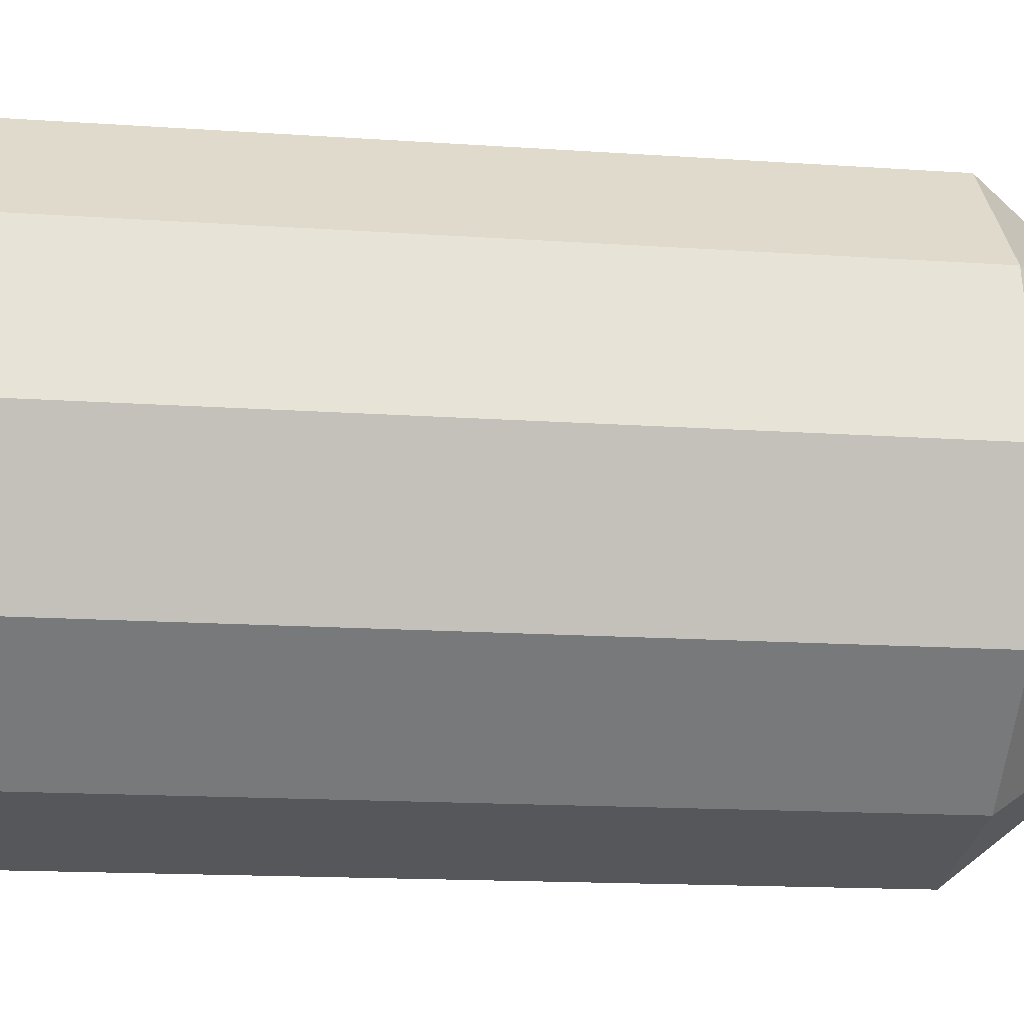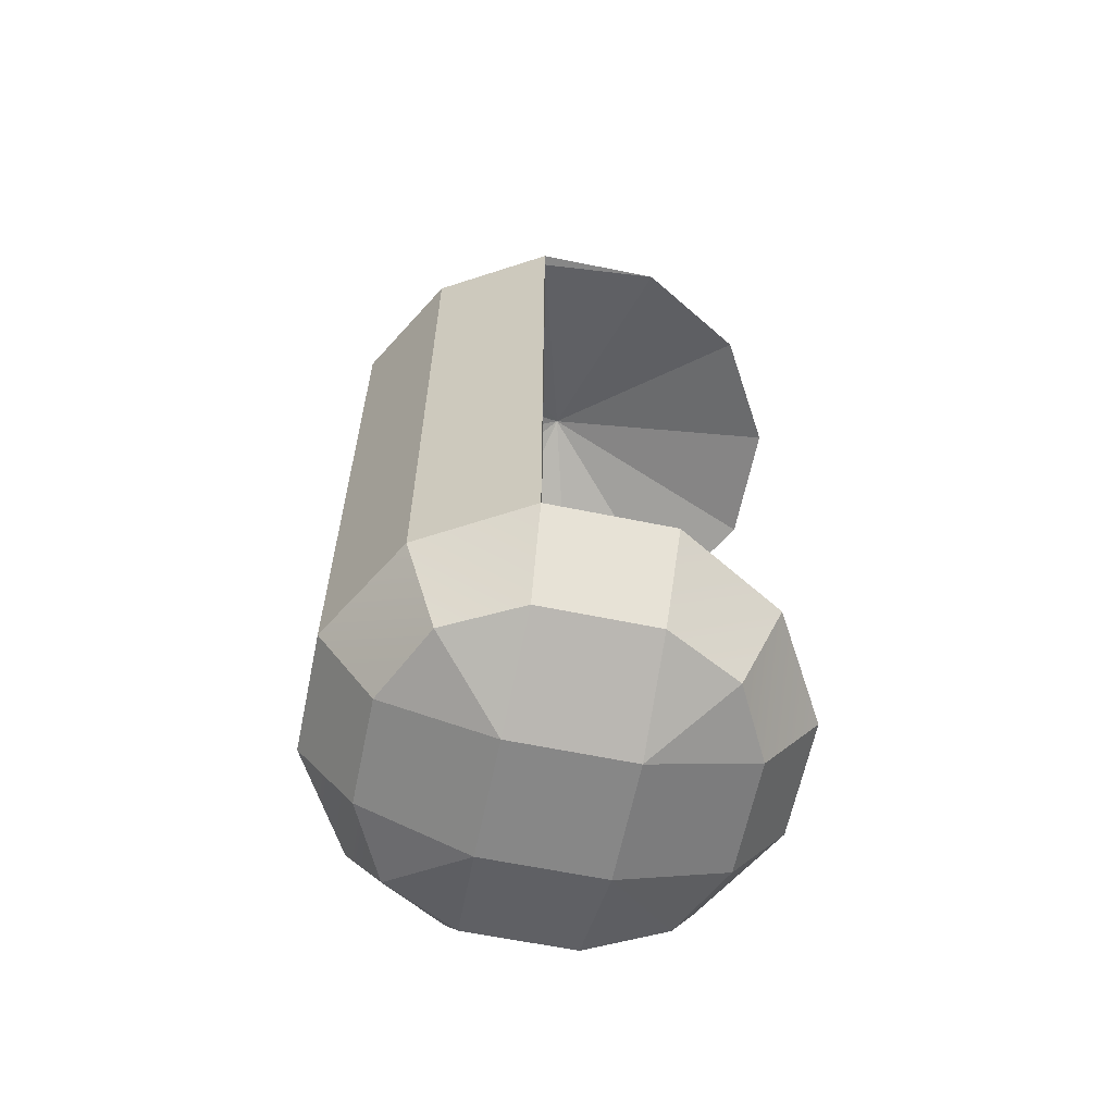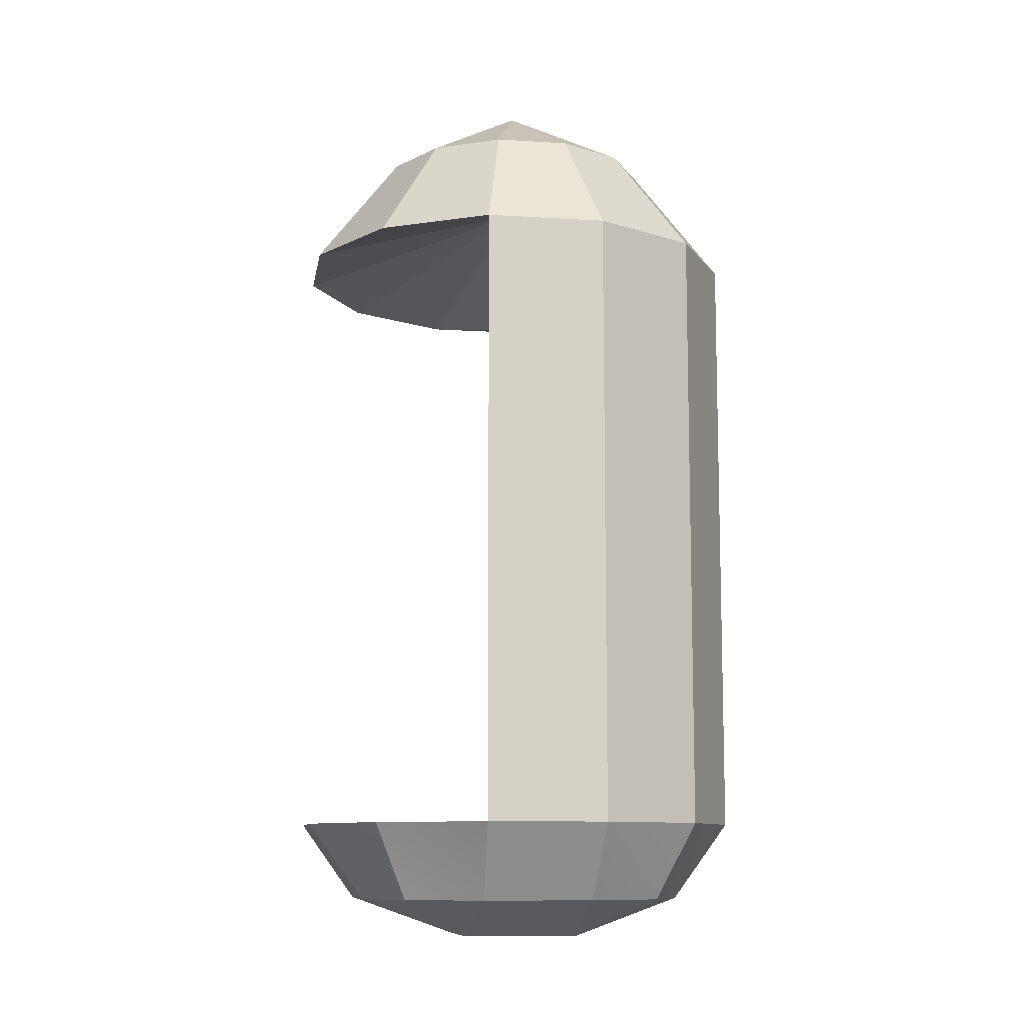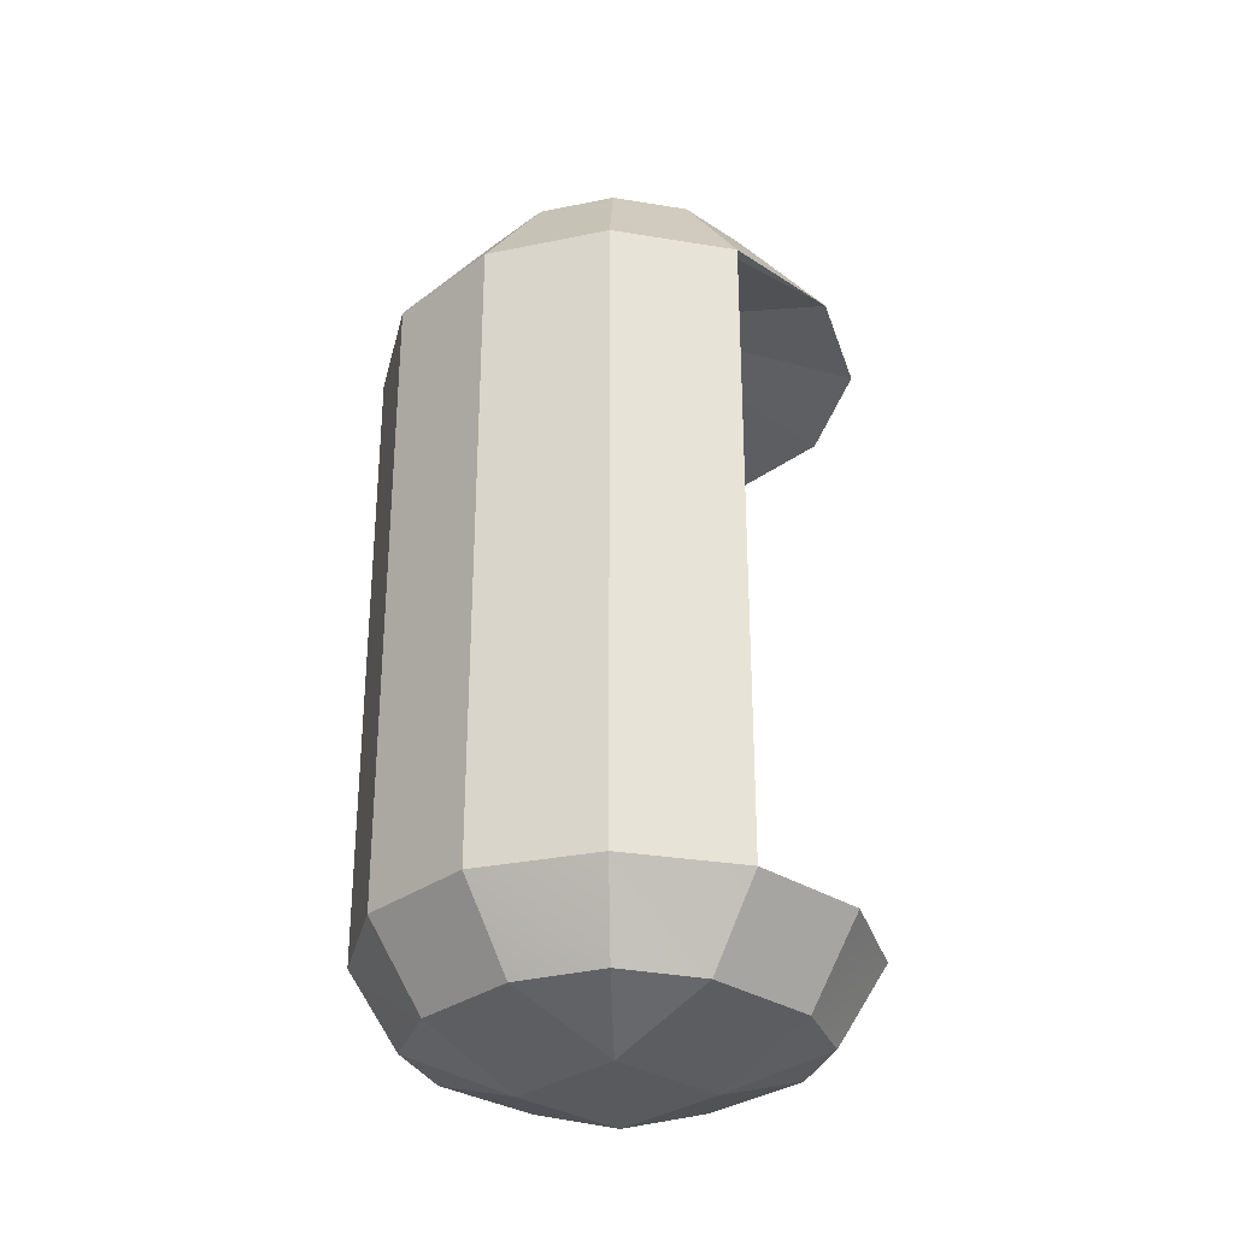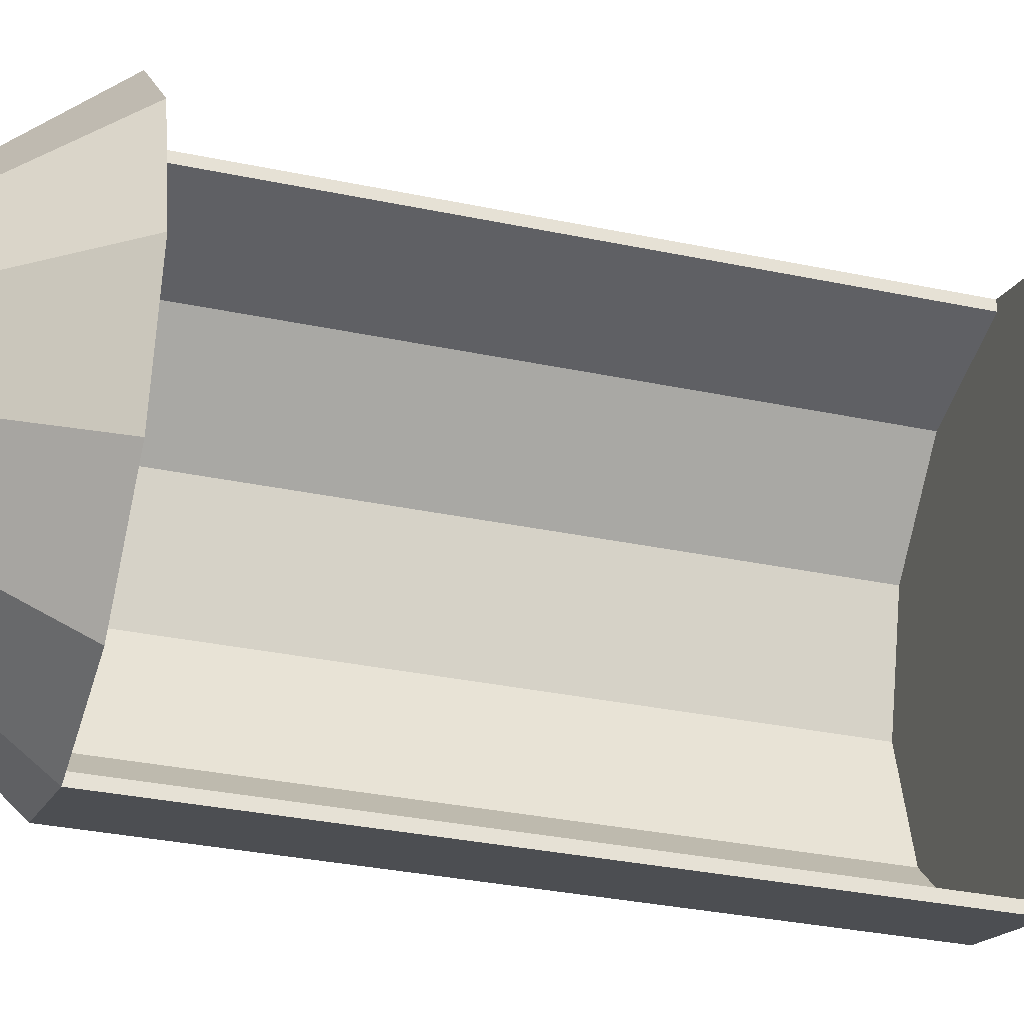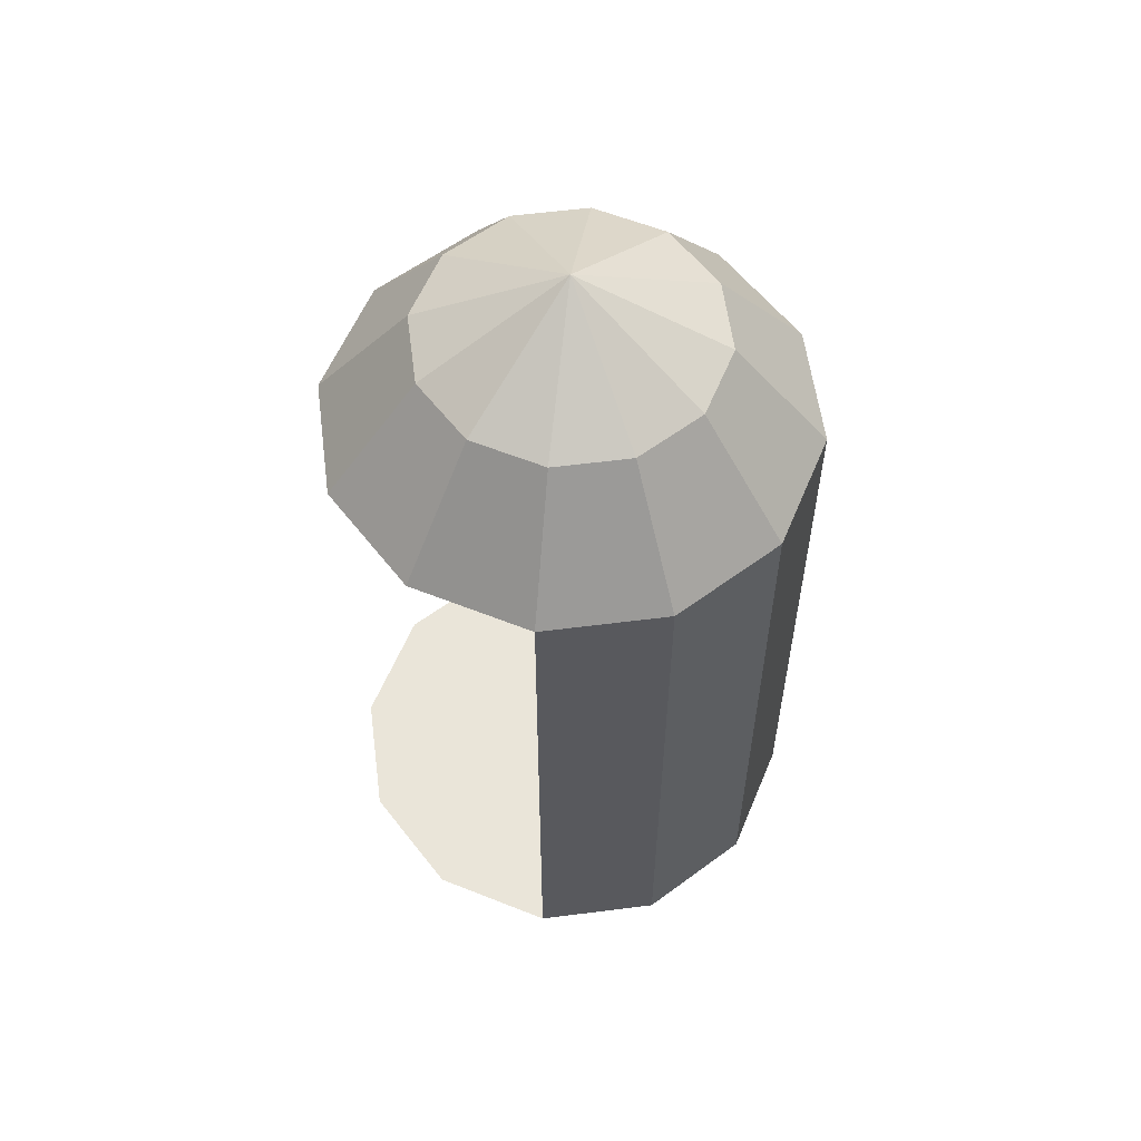
<metadata>
{"format":"obj","ext":"obj","renderer":"f3d","projection":"perspective","resolution":1024,"background":"white","views":[{"elev":-12.7,"azim":80.0,"up":"+Z"},{"elev":-62.6,"azim":-176.7,"up":"+Y"},{"elev":-10.1,"azim":5.9,"up":"+Y"},{"elev":-30.7,"azim":151.6,"up":"+Y"},{"elev":-31.1,"azim":-107.0,"up":"+Z"},{"elev":58.1,"azim":7.5,"up":"+Y"}]}
</metadata>
<code>
o StreetCleaner_PodModel
v -4.602 -2 -0.3166
v -1.909 -3 -1.1
v -4.143 -2 -2.391
v -4.143 -2 -2.391
v -1.909 -3 -1.1
v -2.555 -2 -3.83
v -2.394 -2 4.139
v -0.2539 -2 4.58
v -1.105 -3 1.901
v -2.394 -2 4.139
v -1.105 -3 1.901
v -3.828 -2 2.572
v 4.136 -2 2.39
v 4.564 -2 0.2059
v 1.894 -3 1.097
v 4.136 -2 2.39
v 1.894 -3 1.097
v 2.503 -2 3.841
v 1.09 -3 -1.903
v 3.849 -2 -2.464
v 2.386 -2 -4.14
v 1.09 -3 -1.903
v 2.386 -2 -4.14
v 0.2908 -2 -4.593
v -3.18 19 1.836
v -3.672 19 2e-06
v 3e-05 21 -2e-06
v -1.836 19 3.18
v -3.18 19 1.836
v 3e-05 21 -2e-06
v 1.3e-05 19 3.672
v -1.836 19 3.18
v 3e-05 21 -2e-06
v 1.836 19 3.18
v 1.3e-05 19 3.672
v 3e-05 21 -2e-06
v 1.836 19 3.18
v 3e-05 21 -2e-06
v 3.18 19 1.836
v 3.18 19 1.836
v 3e-05 21 -2e-06
v 3.672 19 -3e-06
v 3.672 19 -3e-06
v 3e-05 21 -2e-06
v 3.18 19 -1.836
v 3.18 19 -1.836
v 3e-05 21 -2e-06
v 1.836 19 -3.18
v 1.5e-05 19 -3.672
v 1.836 19 -3.18
v 3e-05 21 -2e-06
v -1.836 19 -3.18
v 1.5e-05 19 -3.672
v 3e-05 21 -2e-06
v 3e-05 21 -2e-06
v -3.18 19 -1.836
v -1.836 19 -3.18
v -3.672 19 2e-06
v -3.18 19 -1.836
v 3e-05 21 -2e-06
v 3e-06 16 5.735
v 2.868 16 4.967
v 2.1e-05 18 -7e-06
v 2.1e-05 18 -7e-06
v 2.868 16 4.967
v 4.967 16 2.868
v 2.1e-05 18 -7e-06
v 4.967 16 2.868
v 5.735 16 -4e-06
v 2.1e-05 18 -7e-06
v 5.735 16 -4e-06
v 4.967 16 -2.868
v 2.1e-05 18 -7e-06
v 4.967 16 -2.868
v 2.868 16 -4.967
v 2.1e-05 18 -7e-06
v 2.868 16 -4.967
v -3e-06 16 -5.735
v 2.1e-05 18 -7e-06
v -3e-06 16 -5.735
v -3 16 -5.196
v 2.1e-05 18 -7e-06
v -3 16 -5.196
v -5.196 16 -3
v 2.1e-05 18 -7e-06
v -5.196 16 -3
v -6 16 -1e-06
v 2.1e-05 18 -7e-06
v -6 16 -1e-06
v -5.196 16 3
v 2.1e-05 18 -7e-06
v -5.196 16 3
v -3 16 5.196
v 2.1e-05 18 -7e-06
v -3 16 5.196
v 3e-06 16 5.735
v 0 16 6
v 3e-06 16 5.735
v -3 16 5.196
v -3 16 -5.196
v -3e-06 16 -5.735
v 0 16 -6
v 3 0 5.196
v 0 0 6
v 0 16 6
v 3 16 5.196
v 5.196 0 3
v 3 0 5.196
v 3 16 5.196
v 5.196 16 3
v 6 -0 -1e-06
v 5.196 0 3
v 5.196 16 3
v 6 16 -2e-06
v 5.196 -0 -3
v 6 -0 -1e-06
v 6 16 -2e-06
v 5.196 16 -3
v 3 -0 -5.196
v 5.196 -0 -3
v 5.196 16 -3
v 3 16 -5.196
v 0 -0 -6
v 3 -0 -5.196
v 3 16 -5.196
v 0 16 -6
v -4.602 -2 -0.3166
v -3.828 -2 2.572
v -1.105 -3 1.901
v -1.909 -3 -1.1
v -6 0 0
v -5.196 0 3
v -3.828 -2 2.572
v -4.602 -2 -0.3166
v -2.555 -2 -3.83
v -1.909 -3 -1.1
v 1.09 -3 -1.903
v 0.2908 -2 -4.593
v -3 -0 -5.196
v -2.555 -2 -3.83
v 0.2908 -2 -4.593
v 0 -0 -6
v 0 0 6
v 3 0 5.196
v 2.503 -2 3.841
v -0.2539 -2 4.58
v -0.2539 -2 4.58
v 2.503 -2 3.841
v 1.894 -3 1.097
v -1.105 -3 1.901
v 4.564 -2 0.2059
v 6 -0 -1e-06
v 5.196 -0 -3
v 3.849 -2 -2.464
v 1.894 -3 1.097
v 4.564 -2 0.2059
v 3.849 -2 -2.464
v 1.09 -3 -1.903
v -4.143 -2 -2.391
v -5.196 -0 -3
v -4.602 -2 -0.3166
v -6 0 0
v -2.555 -2 -3.83
v -5.196 -0 -3
v -4.143 -2 -2.391
v -3 -0 -5.196
v 2.503 -2 3.841
v 3 0 5.196
v 4.136 -2 2.39
v 5.196 0 3
v 3.849 -2 -2.464
v 5.196 -0 -3
v 2.386 -2 -4.14
v 3 -0 -5.196
v -3.828 -2 2.572
v -5.196 0 3
v -2.394 -2 4.139
v -3 0 5.196
v -3 0 5.196
v -0.2539 -2 4.58
v -2.394 -2 4.139
v 0 0 6
v 5.196 0 3
v 6 -0 -1e-06
v 4.564 -2 0.2059
v 4.136 -2 2.39
v 3 -0 -5.196
v 0 -0 -6
v 0.2908 -2 -4.593
v 2.386 -2 -4.14
v -5.196 16 3
v -6 16 -1e-06
v -3.672 19 2e-06
v -3.18 19 1.836
v 1.3e-05 19 3.672
v 0 16 6
v -1.836 19 3.18
v -3 16 5.196
v 1.836 19 3.18
v 3 16 5.196
v 1.3e-05 19 3.672
v 0 16 6
v 6 16 -2e-06
v 5.196 16 3
v 3.18 19 1.836
v 3.672 19 -3e-06
v 6 16 -2e-06
v 3.672 19 -3e-06
v 3.18 19 -1.836
v 5.196 16 -3
v 3 16 -5.196
v 1.5e-05 19 -3.672
v 0 16 -6
v 1.836 19 -3.18
v -3 16 -5.196
v 0 16 -6
v -1.836 19 -3.18
v 1.5e-05 19 -3.672
v -3.672 19 2e-06
v -6 16 -1e-06
v -5.196 16 -3
v -3.18 19 -1.836
v 3e-06 16 5.735
v 2.868 0 4.967
v 2.868 16 4.967
v 3e-06 0 5.735
v 2.868 16 4.967
v 4.967 0 2.868
v 4.967 16 2.868
v 2.868 0 4.967
v 4.967 16 2.868
v 5.735 -0 -3e-06
v 5.735 16 -4e-06
v 4.967 0 2.868
v 5.735 16 -4e-06
v 4.967 -0 -2.868
v 4.967 16 -2.868
v 5.735 -0 -3e-06
v 4.967 16 -2.868
v 2.868 -0 -4.967
v 2.868 16 -4.967
v 4.967 -0 -2.868
v 2.868 16 -4.967
v -3e-06 -0 -5.735
v -3e-06 16 -5.735
v 2.868 -0 -4.967
v 3e-06 16 5.735
v 0 16 6
v 3e-06 0 5.735
v 0 0 6
v -3 0 5.196
v 3e-06 0 5.735
v 0 0 6
v 0 0 0
v 2.868 0 4.967
v -5.196 0 3
v 4.967 0 2.868
v -6 0 0
v 5.735 -0 -3e-06
v -5.196 -0 -3
v 4.967 -0 -2.868
v 2.868 -0 -4.967
v -3 -0 -5.196
v -3e-06 -0 -5.735
v 0 -0 -6
v 1.836 19 3.18
v 3.18 19 1.836
v 5.196 16 3
v 3 16 5.196
v 5.196 16 -3
v 1.836 19 -3.18
v 3 16 -5.196
v 3.18 19 -1.836
v -3 16 5.196
v -5.196 16 3
v -3.18 19 1.836
v -1.836 19 3.18
v -5.196 16 -3
v -3 16 -5.196
v -3.18 19 -1.836
v -1.836 19 -3.18
v 0 16 -6
v -3e-06 16 -5.735
v 0 -0 -6
v -3e-06 -0 -5.735
v -1.105 -3 1.901
v 1.894 -3 1.097
v 1.09 -3 -1.903
v -1.909 -3 -1.1
f 3 2 1
f 6 5 4
f 9 8 7
f 12 11 10
f 15 14 13
f 18 17 16
f 21 20 19
f 24 23 22
f 27 26 25
f 30 29 28
f 33 32 31
f 36 35 34
f 39 38 37
f 42 41 40
f 45 44 43
f 48 47 46
f 51 50 49
f 54 53 52
f 57 56 55
f 60 59 58
f 63 62 61
f 66 65 64
f 69 68 67
f 72 71 70
f 75 74 73
f 78 77 76
f 81 80 79
f 84 83 82
f 87 86 85
f 90 89 88
f 93 92 91
f 96 95 94
f 99 98 97
f 102 101 100
f 105 104 103
f 106 105 103
f 109 108 107
f 110 109 107
f 113 112 111
f 114 113 111
f 117 116 115
f 118 117 115
f 121 120 119
f 122 121 119
f 125 124 123
f 126 125 123
f 129 128 127
f 130 129 127
f 133 132 131
f 134 133 131
f 137 136 135
f 138 137 135
f 141 140 139
f 142 141 139
f 145 144 143
f 145 143 146
f 149 148 147
f 149 147 150
f 153 152 151
f 153 151 154
f 157 156 155
f 157 155 158
f 161 160 159
f 162 160 161
f 165 164 163
f 163 164 166
f 169 168 167
f 170 168 169
f 173 172 171
f 174 172 173
f 177 176 175
f 178 176 177
f 181 180 179
f 180 182 179
f 185 184 183
f 186 185 183
f 189 188 187
f 190 189 187
f 193 192 191
f 193 191 194
f 197 196 195
f 198 196 197
f 201 200 199
f 202 200 201
f 205 204 203
f 205 203 206
f 209 208 207
f 210 209 207
f 213 212 211
f 212 214 211
f 217 216 215
f 218 216 217
f 221 220 219
f 222 221 219
f 225 224 223
f 223 224 226
f 229 228 227
f 227 228 230
f 233 232 231
f 231 232 234
f 237 236 235
f 235 236 238
f 241 240 239
f 239 240 242
f 245 244 243
f 243 244 246
f 249 248 247
f 250 248 249
f 253 252 251
f 251 252 254
f 252 255 254
f 256 251 254
f 255 257 254
f 258 256 254
f 257 259 254
f 260 258 254
f 259 261 254
f 261 262 254
f 263 260 254
f 262 264 254
f 254 264 263
f 263 264 265
f 268 267 266
f 269 268 266
f 272 271 270
f 270 271 273
f 276 275 274
f 276 274 277
f 280 279 278
f 281 279 280
f 284 283 282
f 285 283 284
f 288 287 286
f 288 286 289
f 287 286 289
f 287 289 288

</code>
